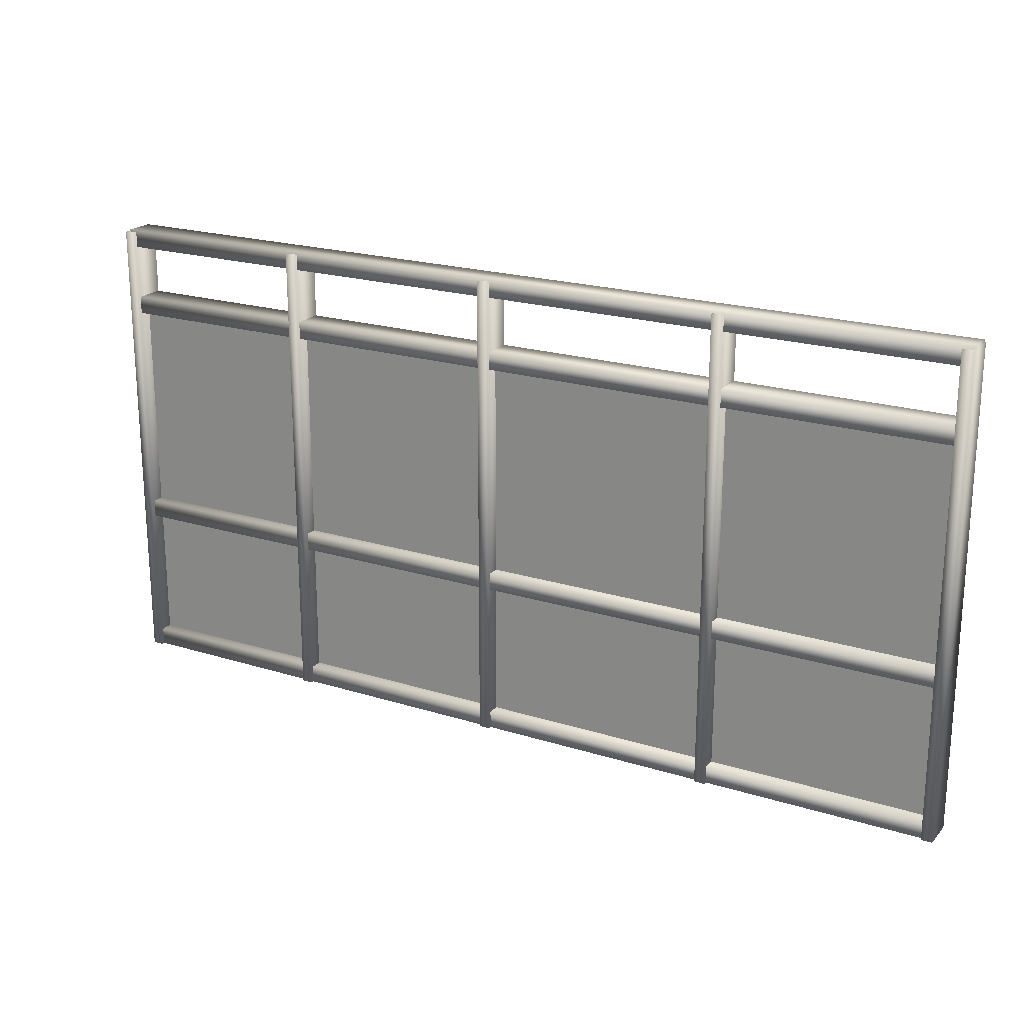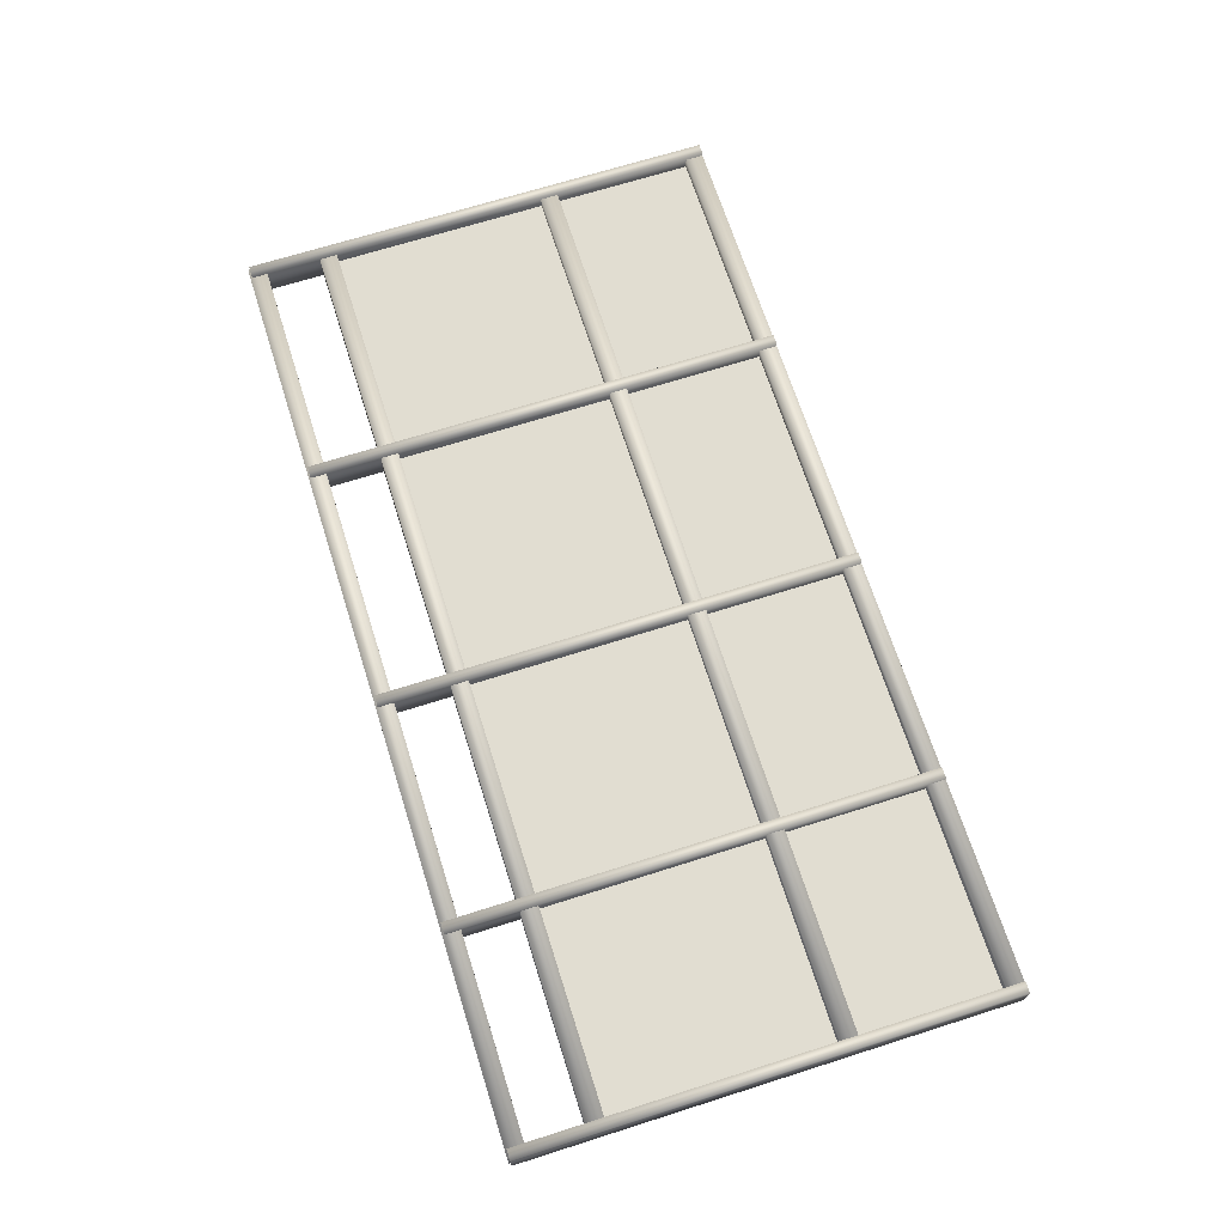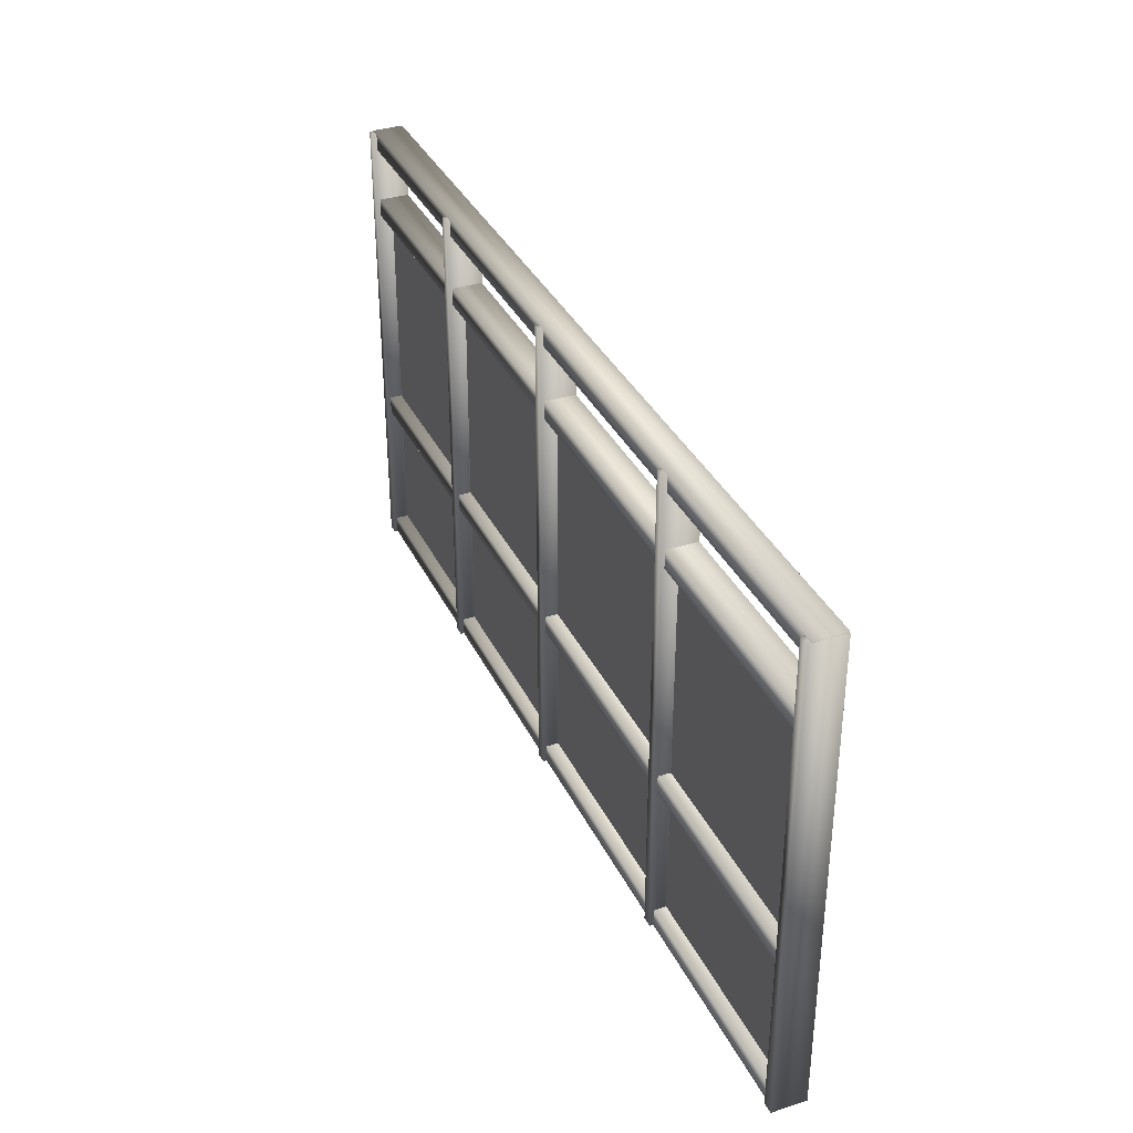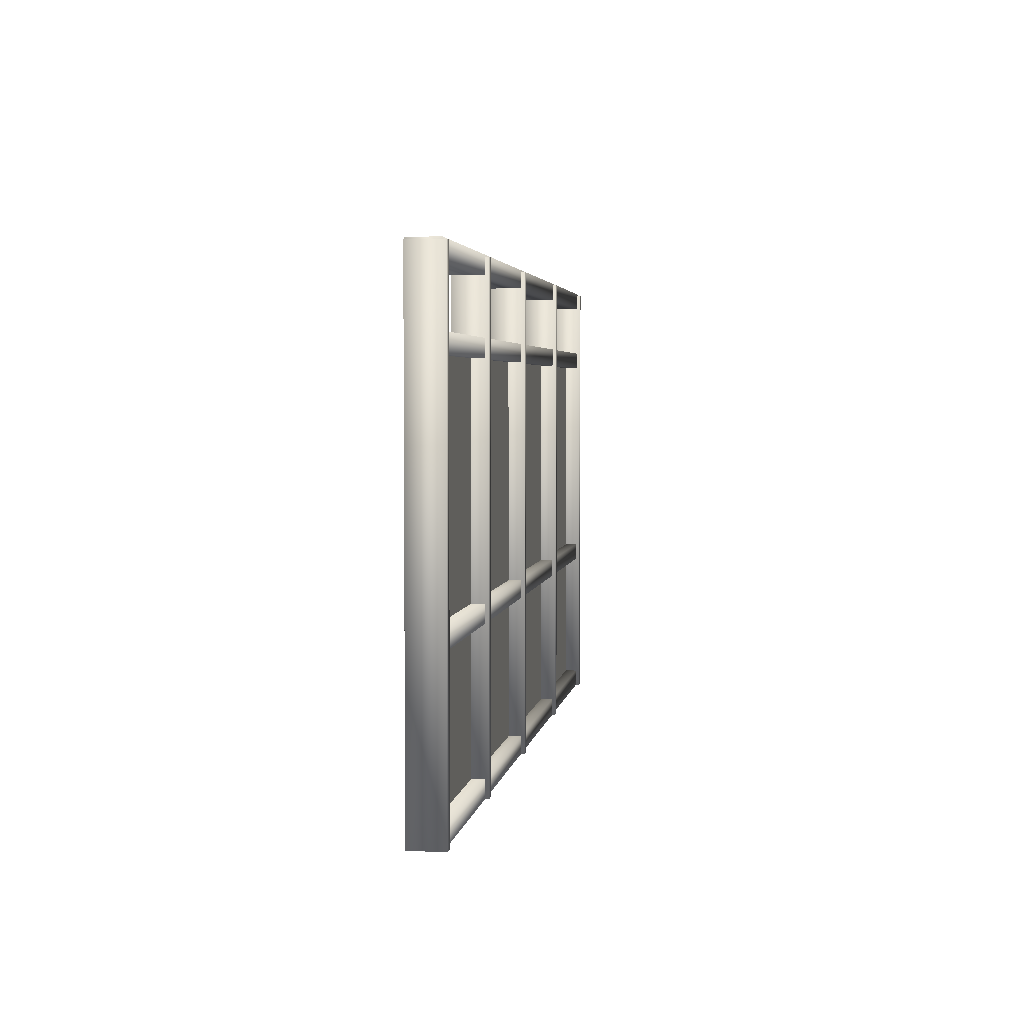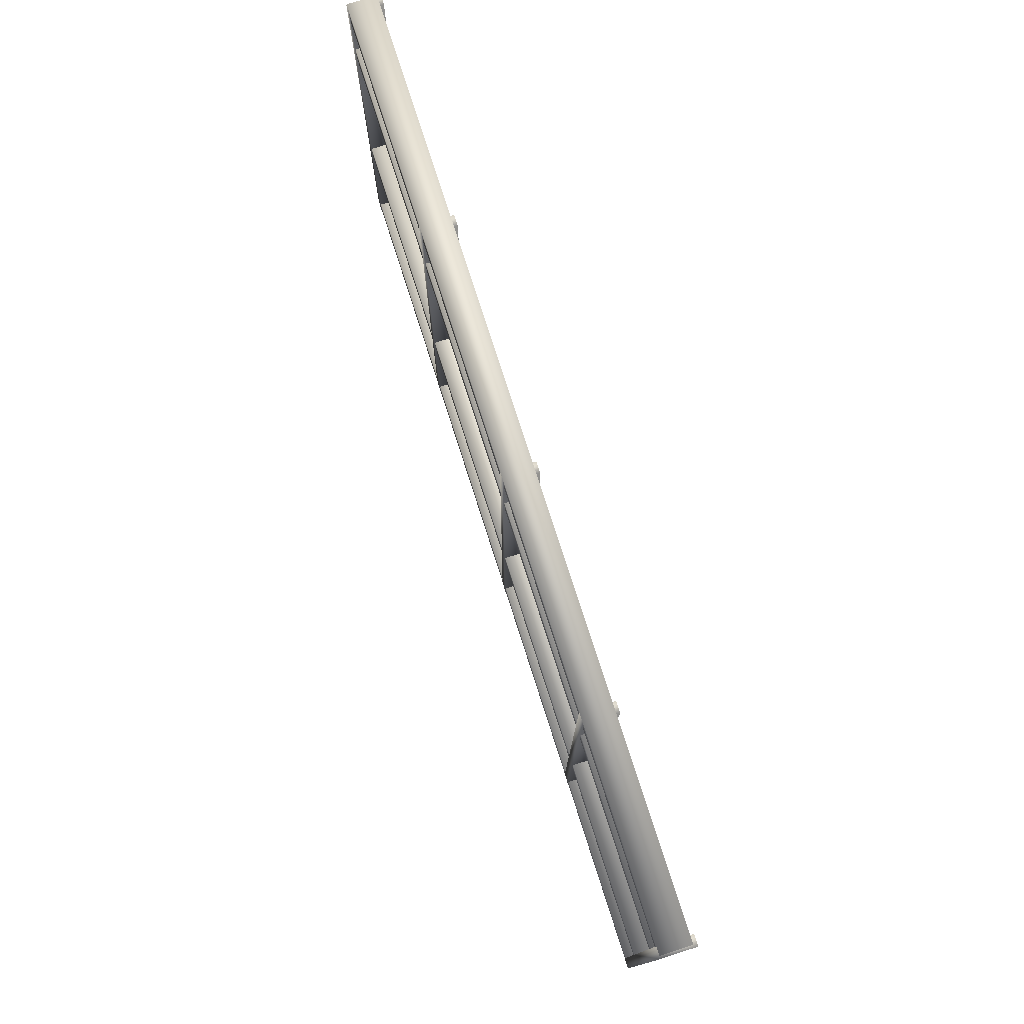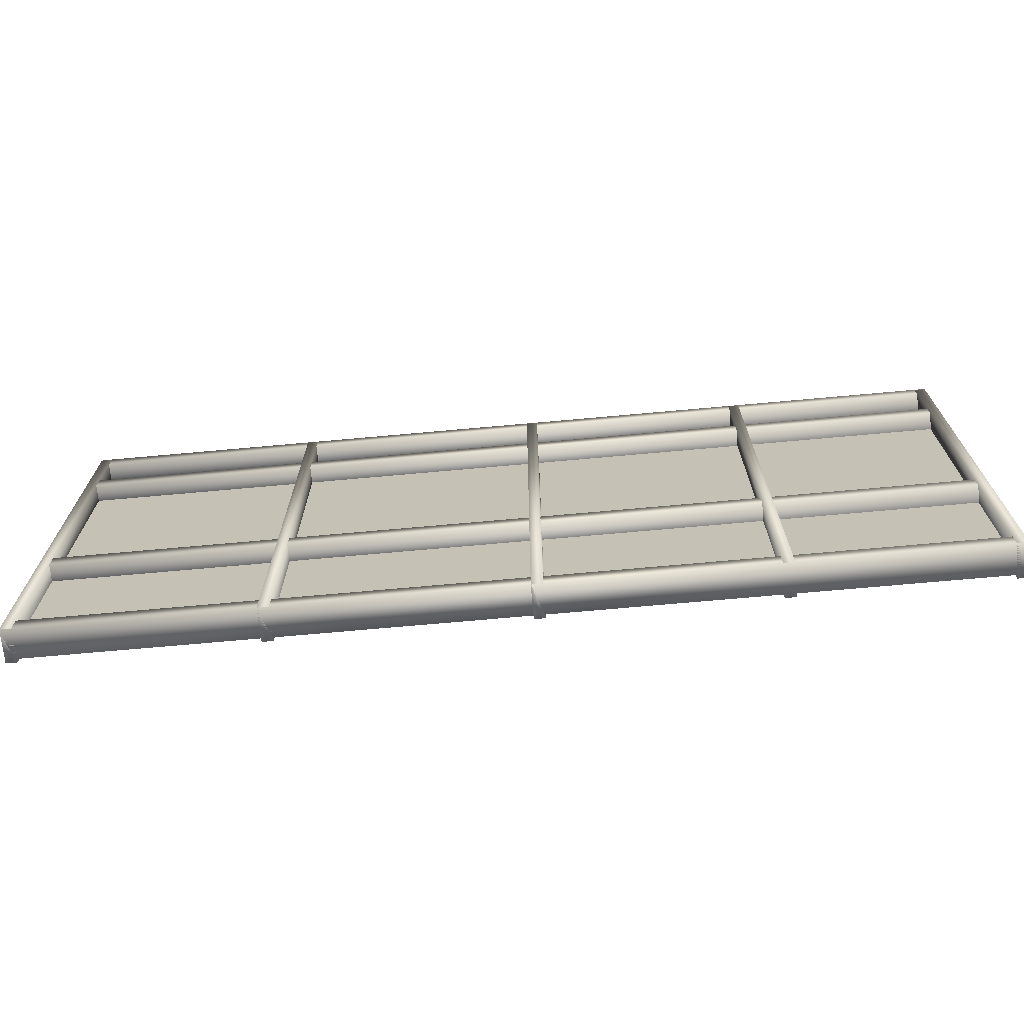
<metadata>
{"format":"obj","ext":"obj","renderer":"f3d","projection":"perspective","resolution":1024,"background":"white","views":[{"elev":20.9,"azim":29.3,"up":"+Y"},{"elev":68.7,"azim":-107.6,"up":"+Z"},{"elev":35.3,"azim":66.8,"up":"+Y"},{"elev":3.4,"azim":-81.6,"up":"+Y"},{"elev":76.2,"azim":-107.7,"up":"+Y"},{"elev":-70.1,"azim":-174.8,"up":"+Y"}]}
</metadata>
<code>
v  -88.76 44.3 0.0169
v  -88.76 32.93 0.0382
v  -44.17 32.93 0.0382
v  -44.17 44.3 0.0169
v  0.4244 32.93 0.0382
v  0.4244 44.3 0.0169
v  45.02 32.93 0.0382
v  45.02 44.3 0.0169
v  89.61 32.93 0.0382
v  89.61 44.3 0.0169
v  -88.76 55.67 -0.0044
v  -44.17 55.67 -0.0044
v  0.4244 55.67 -0.0044
v  45.02 55.67 -0.0044
v  89.61 55.67 -0.0044
v  -88.76 67.03 -0.0257
v  -44.17 67.03 -0.0257
v  0.4244 67.03 -0.0257
v  45.02 67.03 -0.0257
v  89.61 67.03 -0.0257
v  -88.76 78.4 -0.047
v  -44.17 78.4 -0.047
v  0.4244 78.4 -0.047
v  45.02 78.4 -0.047
v  89.61 78.4 -0.047
o Plane001
g Plane001
f 1 2 3 4
f 4 3 5 6
f 6 5 7 8
f 8 7 9 10
f 11 1 4 12
f 12 4 6 13
f 13 6 8 14
f 14 8 10 15
f 16 11 12 17
f 17 12 13 18
f 18 13 14 19
f 19 14 15 20
f 21 16 17 22
f 22 17 18 23
f 23 18 19 24
f 24 19 20 25
v  -89.24 0 3.126
v  -89.24 0 -3.501
v  -87.09 0 -3.501
v  -87.09 0 3.126
v  -89.24 93.85 3.126
v  -87.09 93.85 3.126
v  -87.09 93.85 -3.501
v  -89.24 93.85 -3.501
o Box001
g Box001
f 26 27 28 29
f 30 31 32 33
f 26 29 31 30
f 29 28 32 31
f 28 27 33 32
f 27 26 30 33
v  89.43 0 3.126
v  89.43 0 -3.501
v  91.58 0 -3.501
v  91.58 0 3.126
v  89.43 93.85 3.126
v  91.58 93.85 3.126
v  91.58 93.85 -3.501
v  89.43 93.85 -3.501
o Box002
g Box002
f 34 35 36 37
f 38 39 40 41
f 34 37 39 38
f 37 36 40 39
f 36 35 41 40
f 35 34 38 41
v  43.7 0 3.126
v  43.7 0 -3.501
v  45.85 0 -3.501
v  45.85 0 3.126
v  43.7 93.85 3.126
v  45.85 93.85 3.126
v  45.85 93.85 -3.501
v  43.7 93.85 -3.501
o Box003
g Box003
f 42 43 44 45
f 46 47 48 49
f 42 45 47 46
f 45 44 48 47
f 44 43 49 48
f 43 42 46 49
v  -48.64 0 3.126
v  -48.64 0 -3.501
v  -46.49 0 -3.501
v  -46.49 0 3.126
v  -48.64 93.85 3.126
v  -46.49 93.85 3.126
v  -46.49 93.85 -3.501
v  -48.64 93.85 -3.501
o Box004
g Box004
f 50 51 52 53
f 54 55 56 57
f 50 53 55 54
f 53 52 56 55
f 52 51 57 56
f 51 50 54 57
v  -4.563 0 3.126
v  -4.563 0 -3.501
v  -2.414 0 -3.501
v  -2.414 0 3.126
v  -4.563 93.85 3.126
v  -2.414 93.85 3.126
v  -2.414 93.85 -3.501
v  -4.563 93.85 -3.501
o Box005
g Box005
f 58 59 60 61
f 62 63 64 65
f 58 61 63 62
f 61 60 64 63
f 60 59 65 64
f 59 58 62 65
v  -88.73 0 2.437
v  -88.73 0 -3.448
v  91.42 0 -3.448
v  91.42 0 2.437
v  -88.73 3.472 2.437
v  91.42 3.472 2.437
v  91.42 3.472 -3.448
v  -88.73 3.472 -3.448
o Box006
g Box006
f 66 67 68 69
f 70 71 72 73
f 66 69 71 70
f 69 68 72 71
f 68 67 73 72
f 67 66 70 73
v  -88.71 30.68 2.437
v  -88.71 30.68 -3.448
v  91.41 30.68 -3.448
v  91.41 30.68 2.437
v  -88.71 34.15 2.437
v  91.41 34.15 2.437
v  91.41 34.15 -3.448
v  -88.71 34.15 -3.448
o Box007
g Box007
f 74 75 76 77
f 78 79 80 81
f 74 77 79 78
f 77 76 80 79
f 76 75 81 80
f 75 74 78 81
v  -88.76 9.621 0.0091
v  -88.76 2.422 0.0226
v  -44.17 2.422 0.0226
v  -44.17 9.621 0.0091
v  0.4244 2.422 0.0226
v  0.4244 9.621 0.0091
v  45.02 2.422 0.0226
v  45.02 9.621 0.0091
v  89.61 2.422 0.0226
v  89.61 9.621 0.0091
v  -88.76 16.82 -0.0044
v  -44.17 16.82 -0.0044
v  0.4244 16.82 -0.0044
v  45.02 16.82 -0.0044
v  89.61 16.82 -0.0044
v  -88.76 24.02 -0.0179
v  -44.17 24.02 -0.0179
v  0.4244 24.02 -0.0179
v  45.02 24.02 -0.0179
v  89.61 24.02 -0.0179
v  -88.76 31.22 -0.0314
v  -44.17 31.22 -0.0314
v  0.4244 31.22 -0.0314
v  45.02 31.22 -0.0314
v  89.61 31.22 -0.0314
o Plane002
g Plane002
f 82 83 84 85
f 85 84 86 87
f 87 86 88 89
f 89 88 90 91
f 92 82 85 93
f 93 85 87 94
f 94 87 89 95
f 95 89 91 96
f 97 92 93 98
f 98 93 94 99
f 99 94 95 100
f 100 95 96 101
f 102 97 98 103
f 103 98 99 104
f 104 99 100 105
f 105 100 101 106
v  -88.73 90.75 2.437
v  -88.73 90.75 -3.448
v  91.42 90.75 -3.448
v  91.42 90.75 2.437
v  -88.73 94.22 2.437
v  91.42 94.22 2.437
v  91.42 94.22 -3.448
v  -88.73 94.22 -3.448
o Box008
g Box008
f 107 108 109 110
f 111 112 113 114
f 107 110 112 111
f 110 109 113 112
f 109 108 114 113
f 108 107 111 114
v  -88.71 76.54 2.437
v  -88.71 76.54 -3.448
v  91.41 76.54 -3.448
v  91.41 76.54 2.437
v  -88.71 80.01 2.437
v  91.41 80.01 2.437
v  91.41 80.01 -3.448
v  -88.71 80.01 -3.448
o Box009
g Box009
f 115 116 117 118
f 119 120 121 122
f 115 118 120 119
f 118 117 121 120
f 117 116 122 121
f 116 115 119 122

</code>
